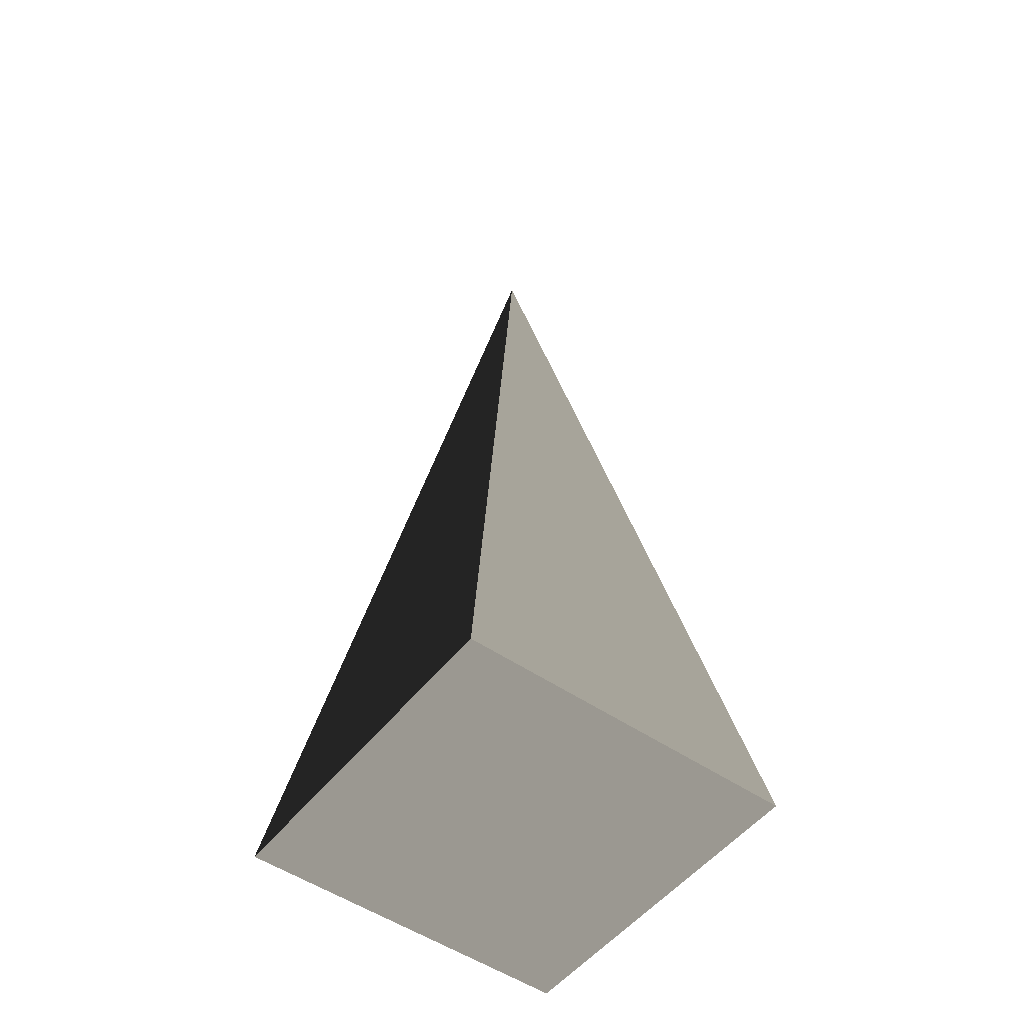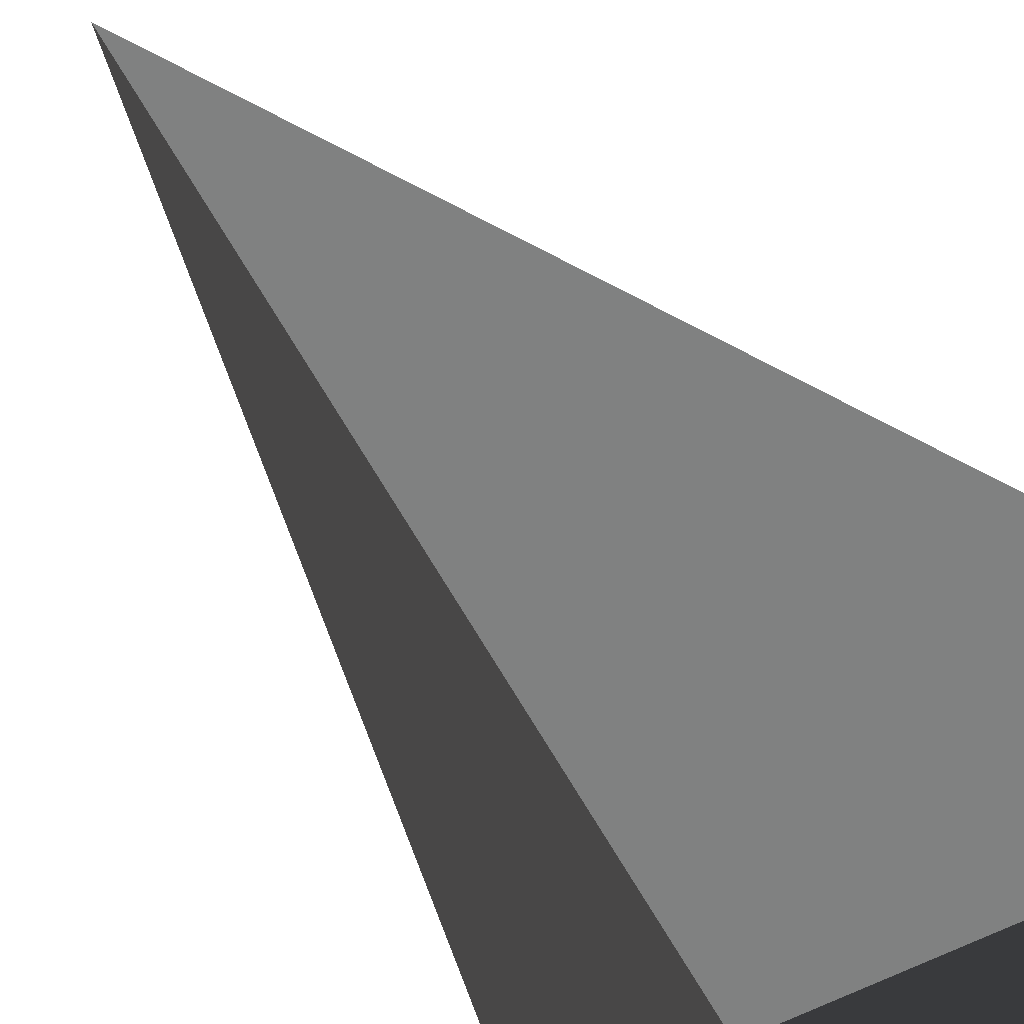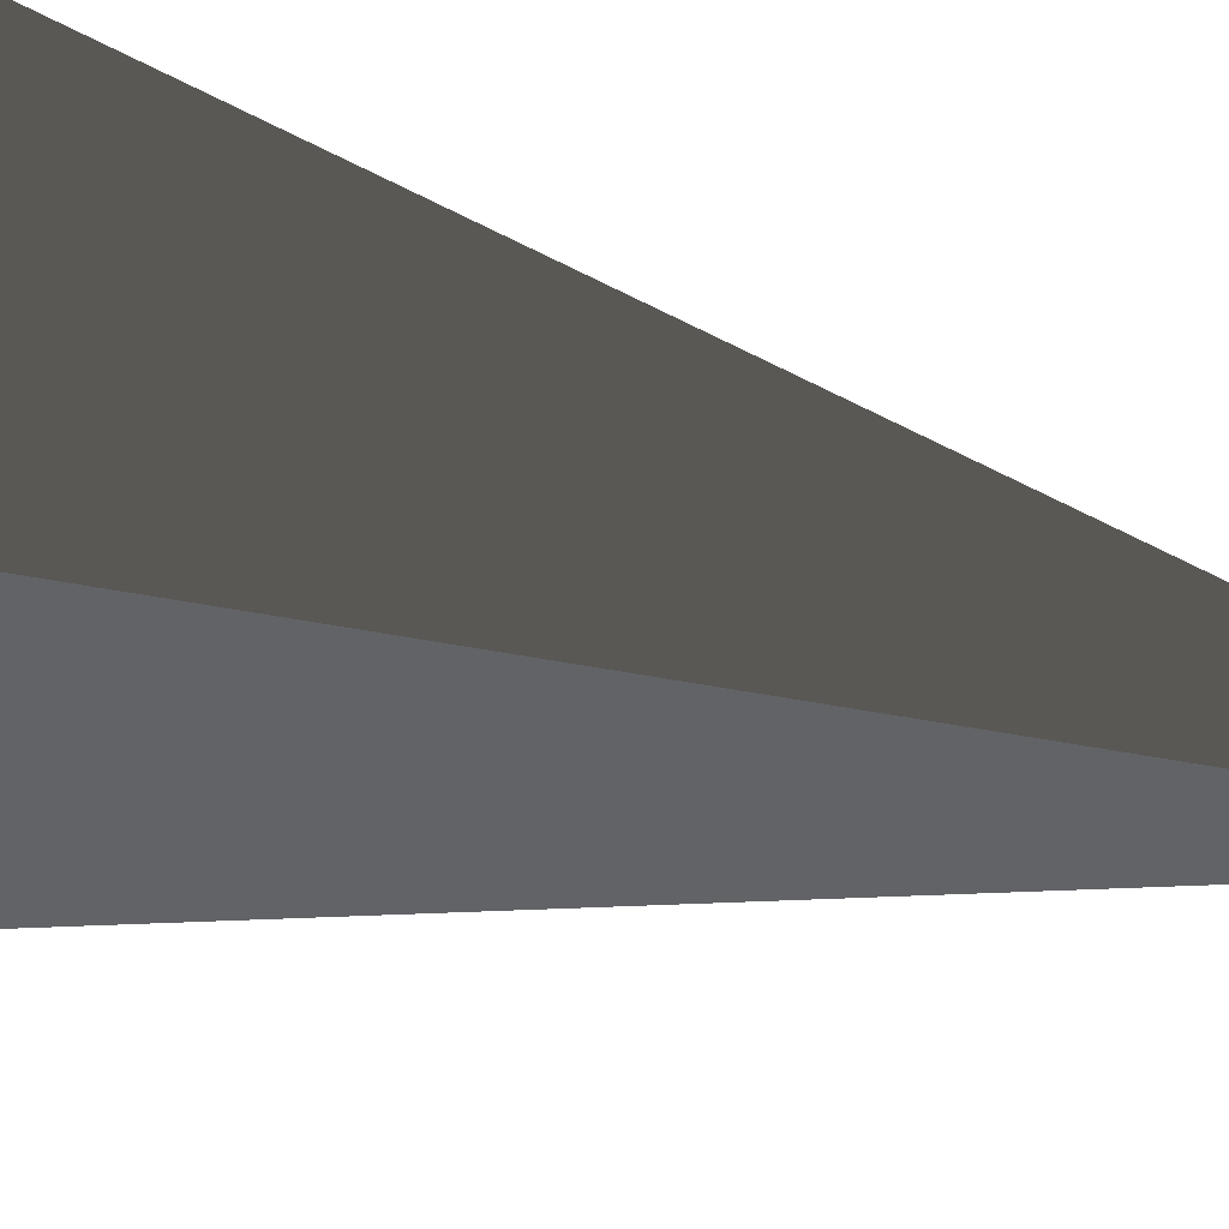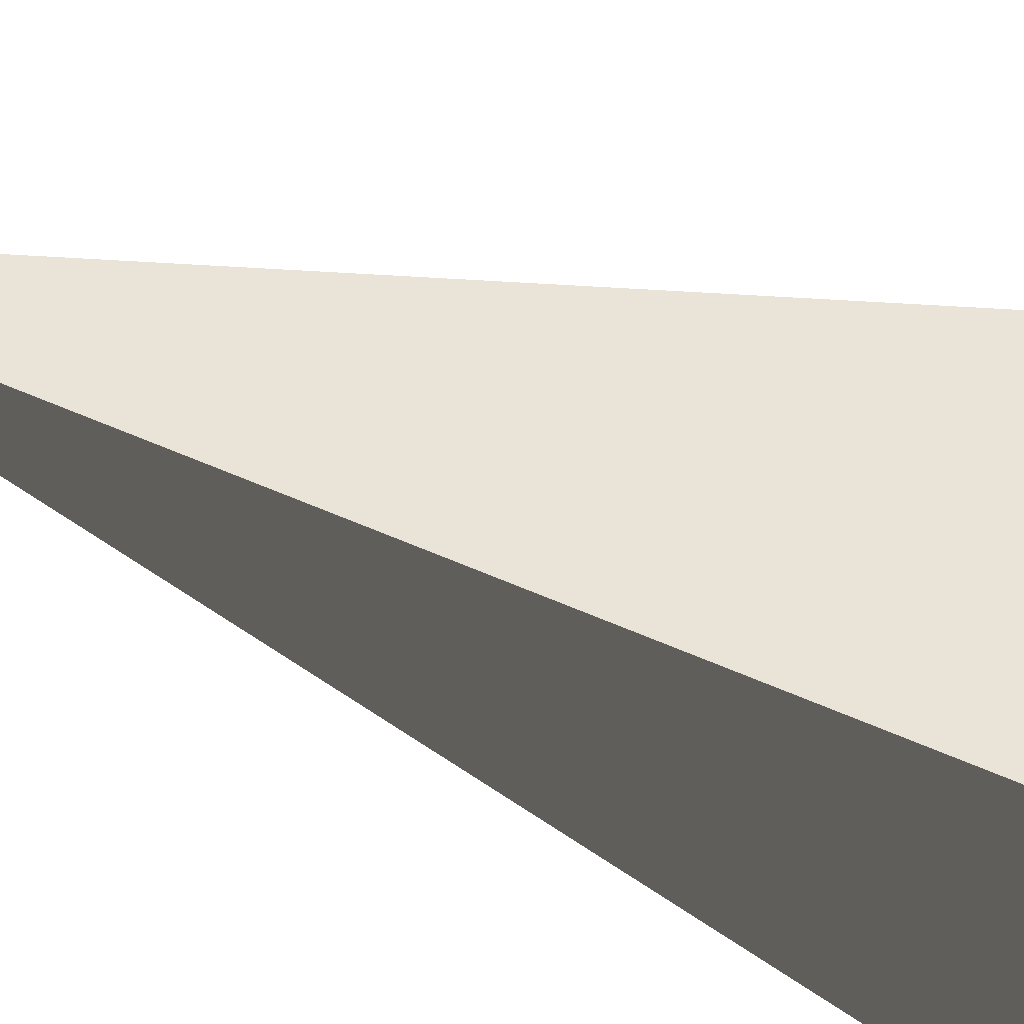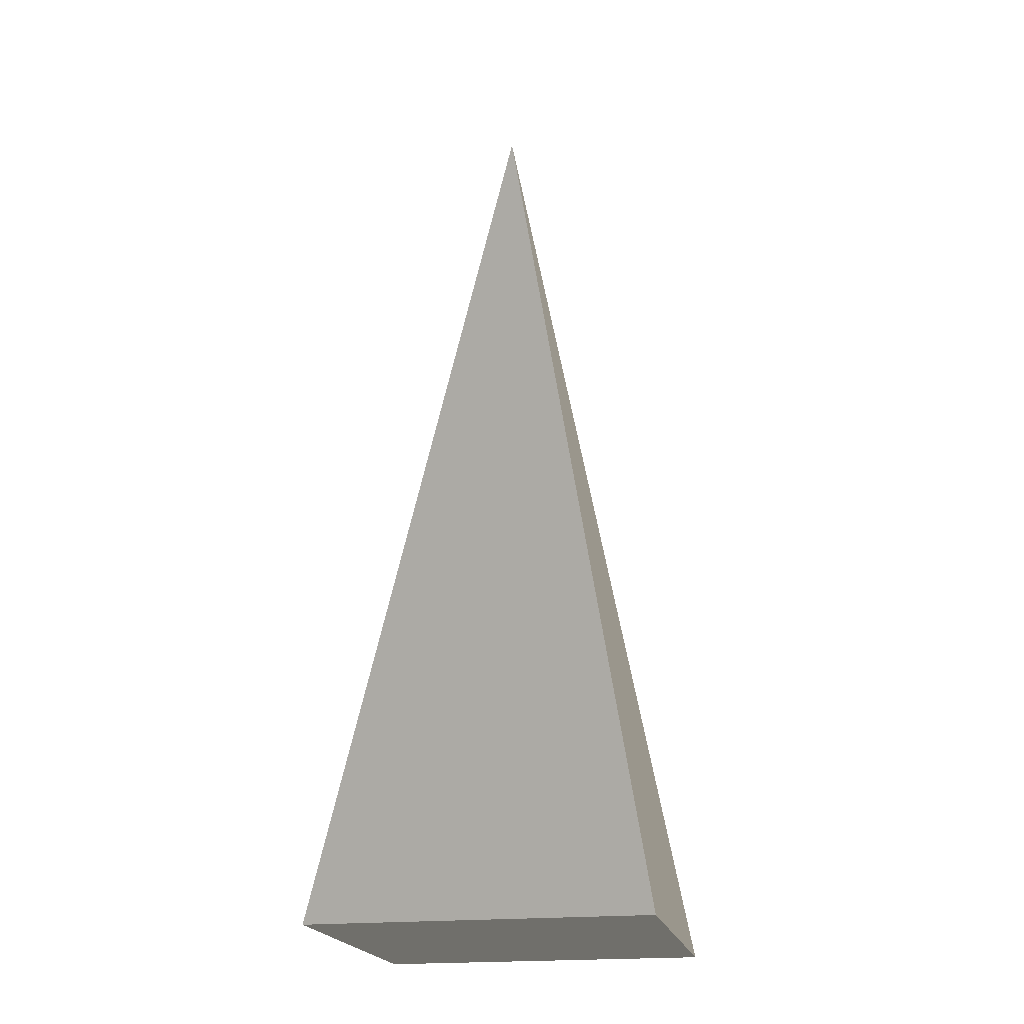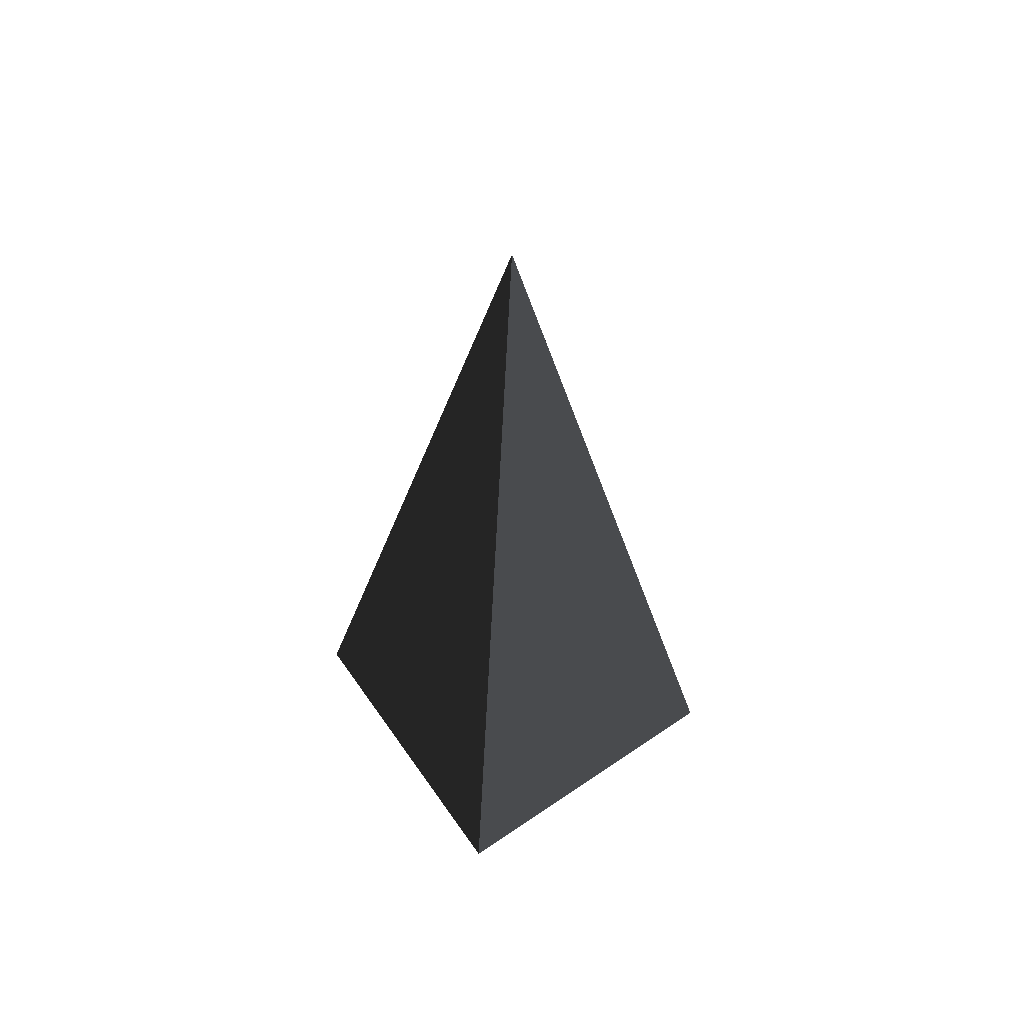
<metadata>
{"format":"obj","ext":"obj","renderer":"f3d","projection":"perspective","resolution":1024,"background":"white","views":[{"elev":-51.6,"azim":53.2,"up":"+Z"},{"elev":40.4,"azim":150.9,"up":"+Y"},{"elev":54.3,"azim":-75.7,"up":"+Y"},{"elev":-22.5,"azim":50.8,"up":"+Y"},{"elev":-20.2,"azim":-78.5,"up":"+Z"},{"elev":60.8,"azim":-124.8,"up":"+Z"}]}
</metadata>
<code>
v -5.965 -5.965 -11.43
v -5.965 5.965 -11.43
v -3.057e-06 5.484e-06 21.53
v -5.965 5.965 -11.43
v 5.965 5.965 -11.43
v -3.057e-06 5.484e-06 21.53
v 5.965 5.965 -11.43
v 5.965 -5.965 -11.43
v -3.057e-06 5.484e-06 21.53
v 5.965 -5.965 -11.43
v -5.965 -5.965 -11.43
v -3.057e-06 5.484e-06 21.53
v -5.965 5.965 -11.43
v -5.965 -5.965 -11.43
v 5.965 -5.965 -11.43
v 5.965 5.965 -11.43
g Cube_006_2198_484
f 1 3 2
f 4 6 5
f 7 9 8
f 10 12 11
f 13 15 14
f 13 16 15

</code>
